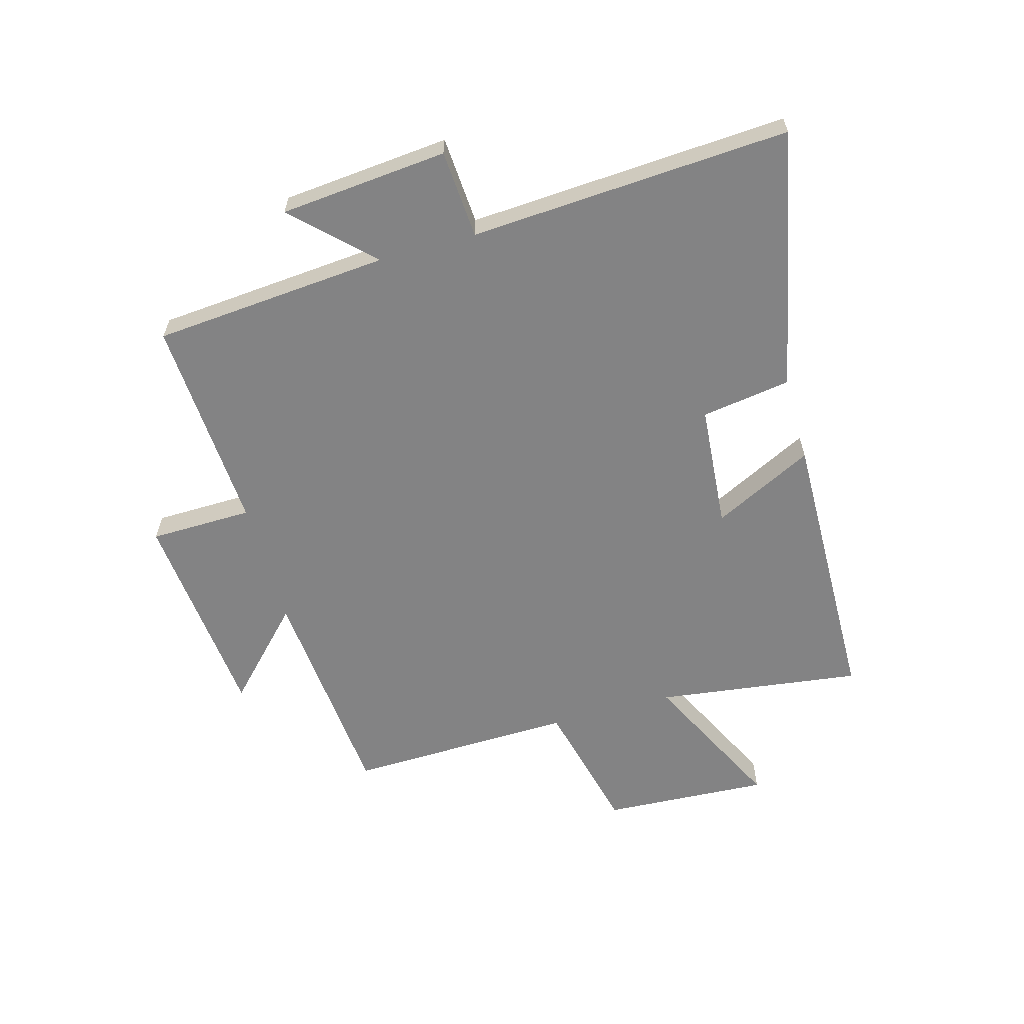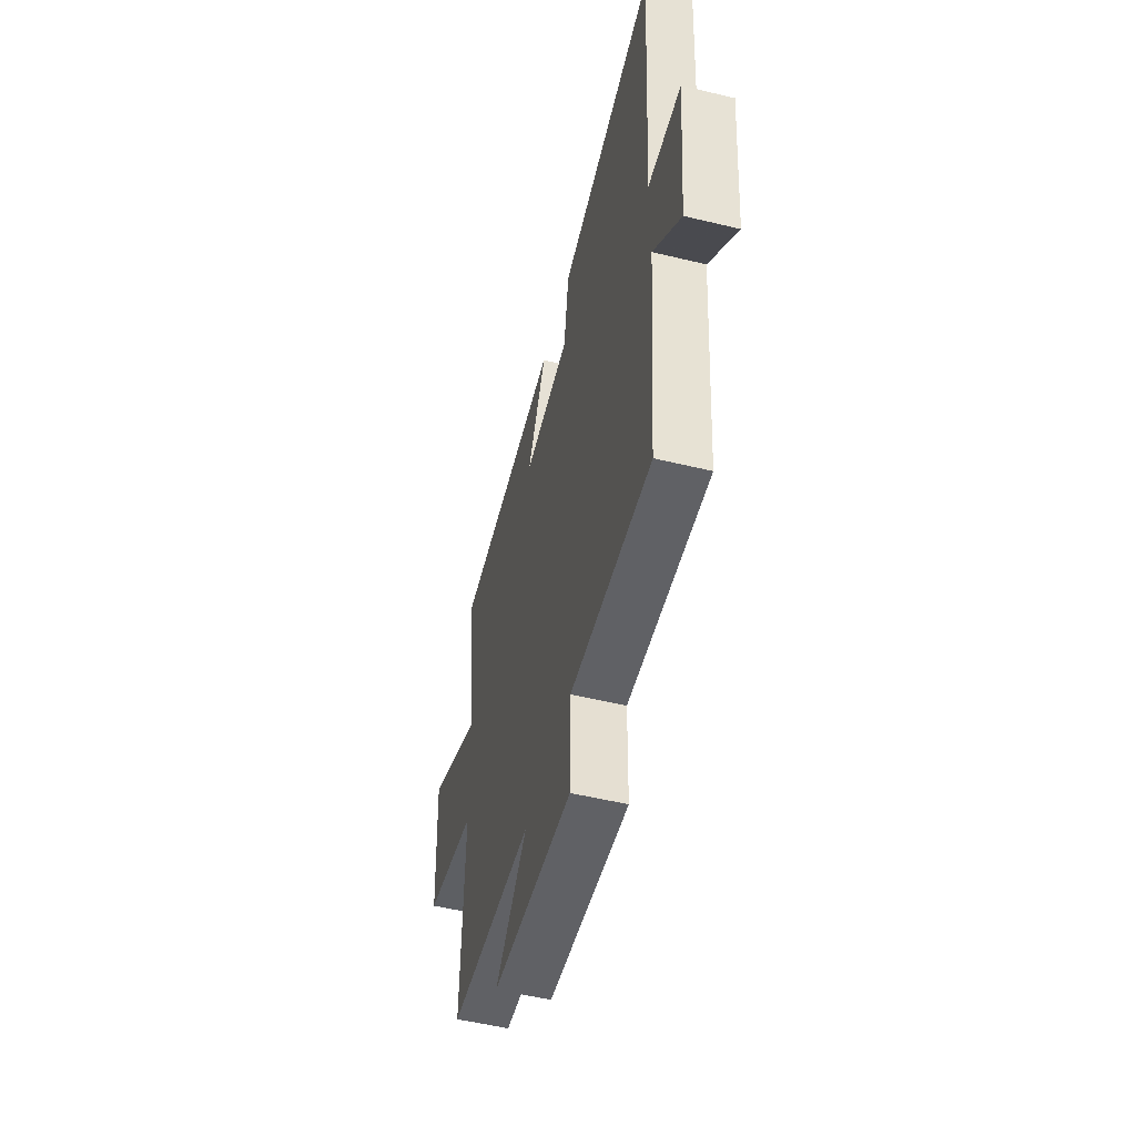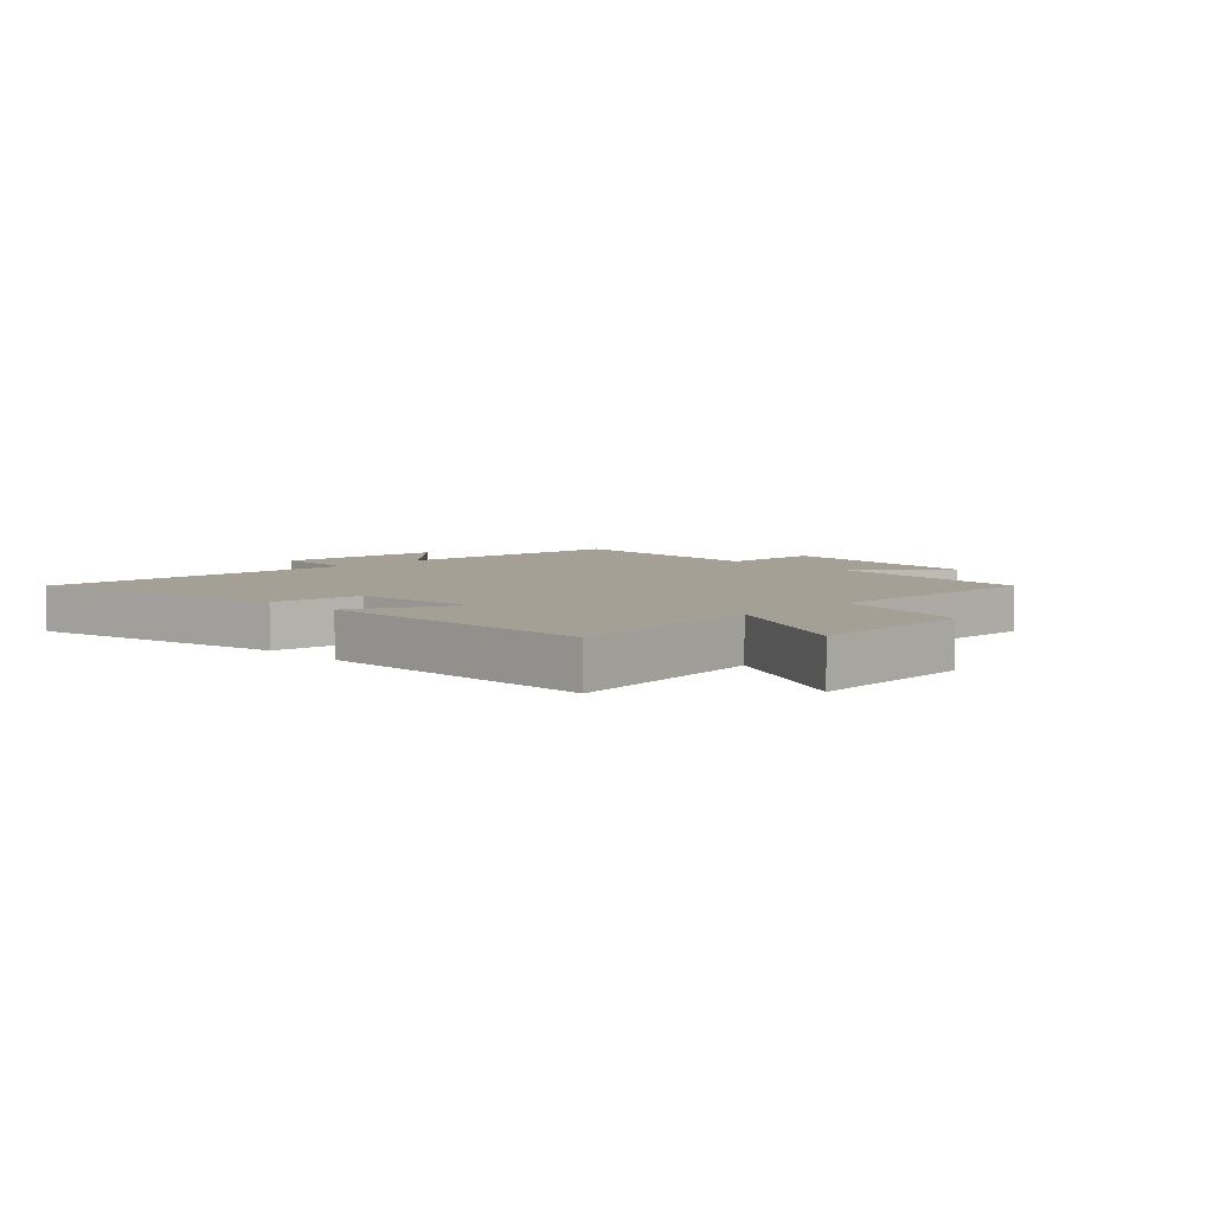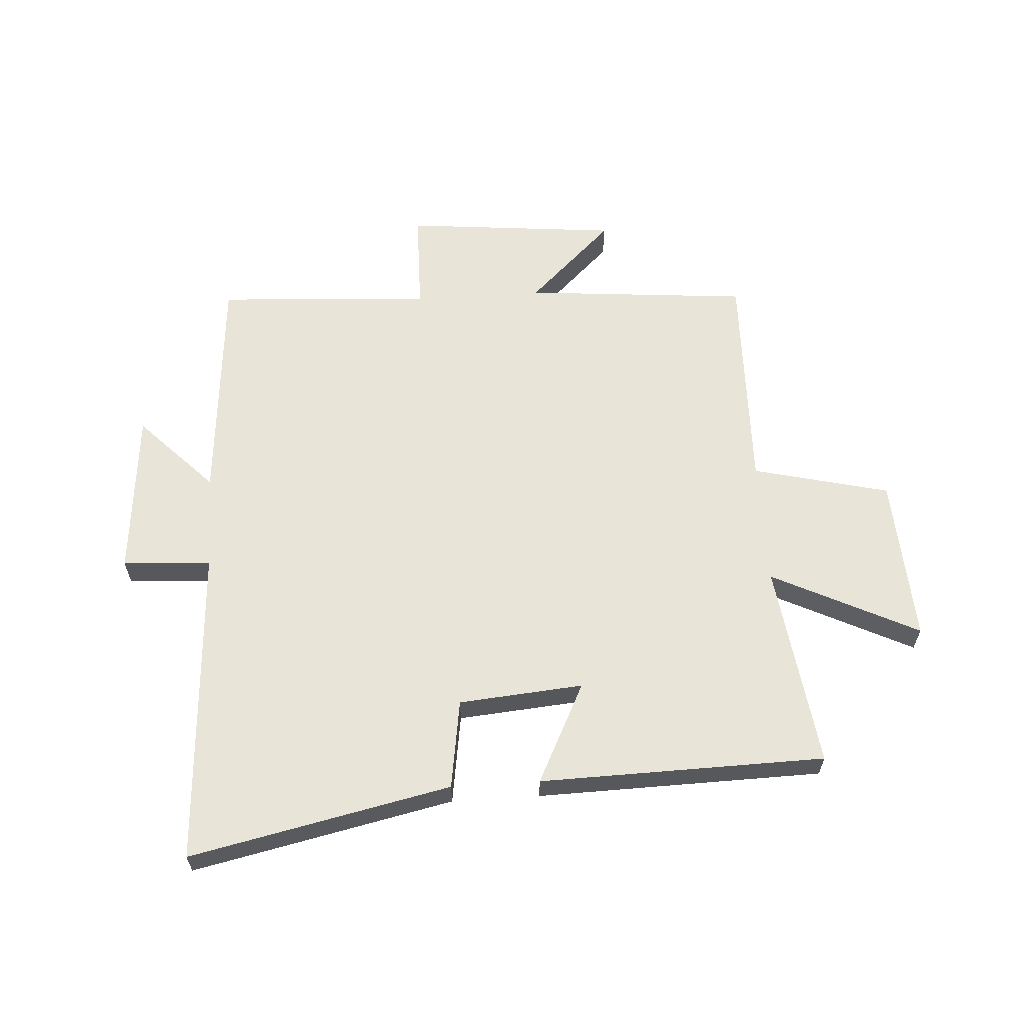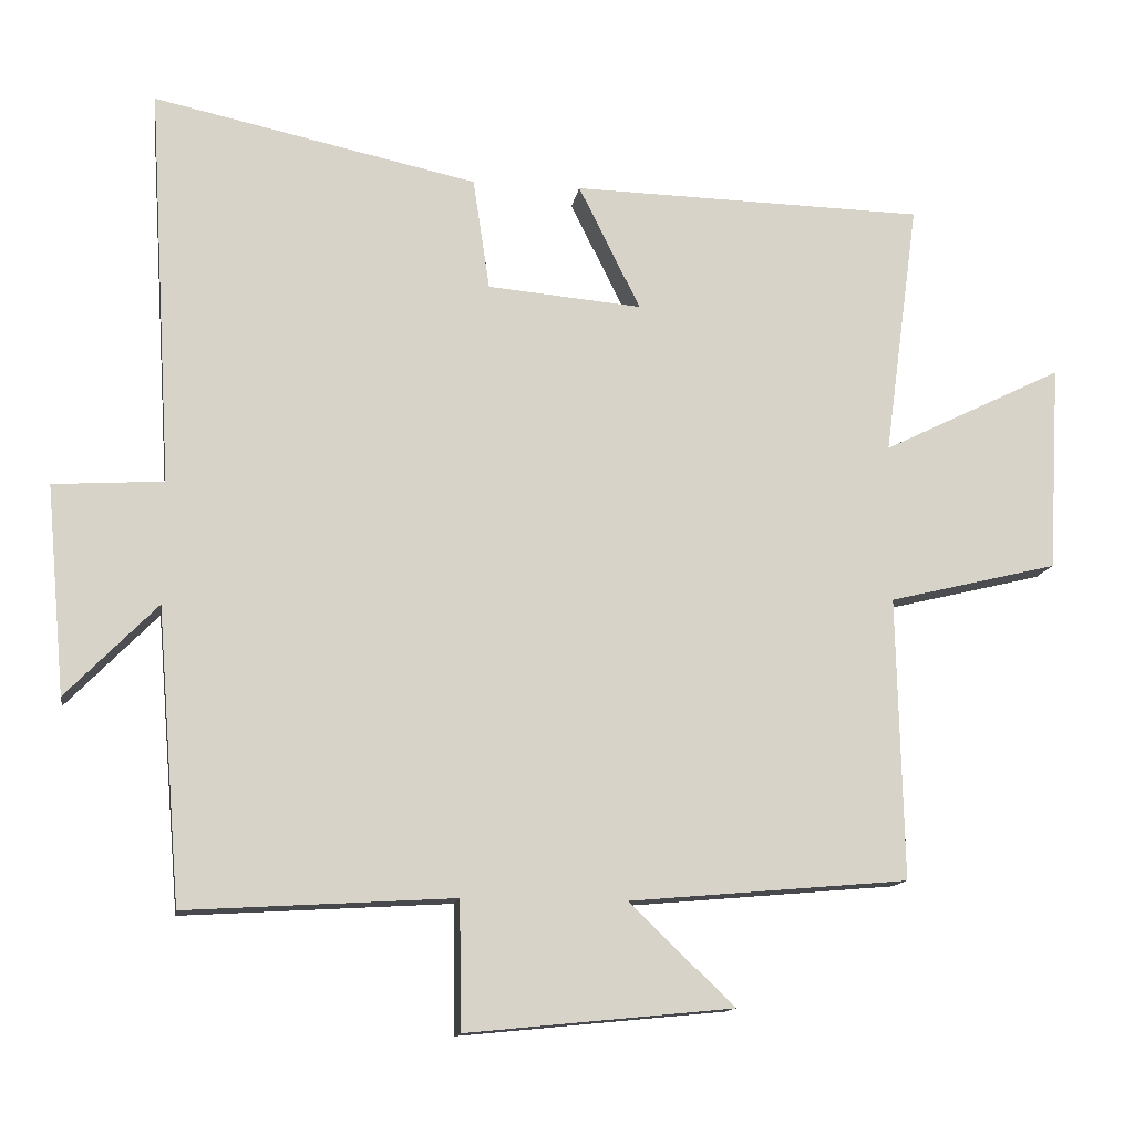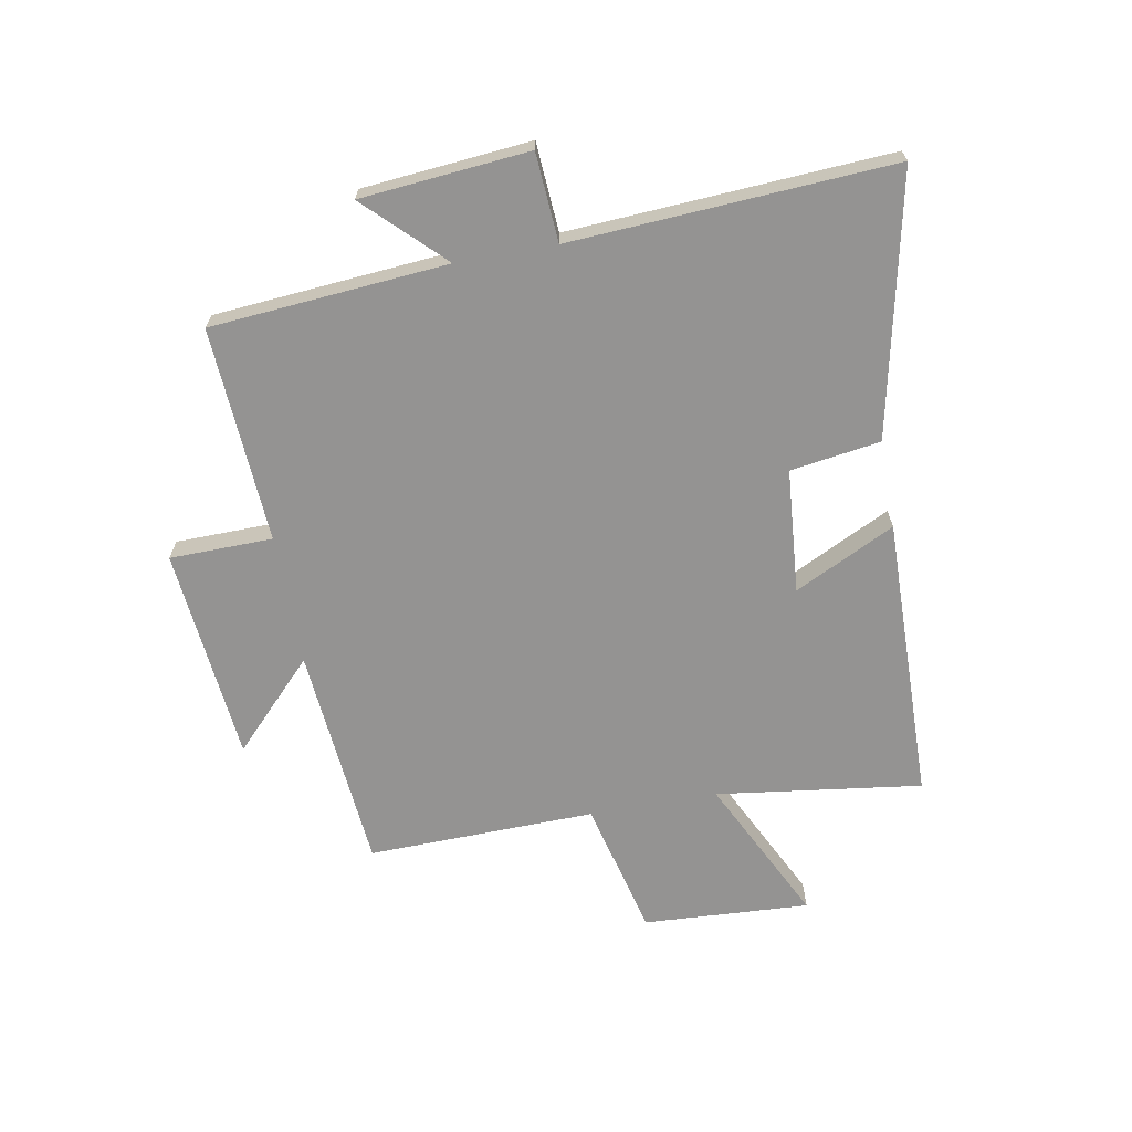
<metadata>
{"format":"obj","ext":"obj","renderer":"f3d","projection":"perspective","resolution":1024,"background":"white","views":[{"elev":-61.2,"azim":-74.3,"up":"+Y"},{"elev":-53.5,"azim":-104.4,"up":"+Z"},{"elev":5.8,"azim":45.5,"up":"+Y"},{"elev":61.3,"azim":-3.7,"up":"+Y"},{"elev":-13.2,"azim":-9.1,"up":"+Z"},{"elev":-66.8,"azim":-79.7,"up":"+Y"}]}
</metadata>
<code>
v 0.509 0.07 -0.466
v 0.125 0.07 -0.5
v 0.27 0.07 -0.639
v -0.096 0.07 -0.675
v -0.099 0.07 -0.5
v -0.467 0.07 -0.522
v -0.5 0.07 -0.119
v -0.625 0.07 -0.247
v -0.651 0.07 0.039
v -0.5 0.07 0.049
v -0.533 0.07 0.595
v -0.089 0.07 0.5
v -0.066 0.07 0.347
v 0.146 0.07 0.329
v 0.061 0.07 0.5
v 0.547 0.07 0.49
v 0.5 0.07 0.14
v 0.749 0.07 0.263
v 0.733 0.07 -0.021
v 0.5 0.07 -0.078
v 0.509 0 -0.466
v 0.125 0 -0.5
v 0.27 0 -0.639
v -0.096 0 -0.675
v -0.099 0 -0.5
v -0.467 0 -0.522
v -0.5 0 -0.119
v -0.625 0 -0.247
v -0.651 0 0.039
v -0.5 0 0.049
v -0.533 0 0.595
v -0.089 0 0.5
v -0.066 0 0.347
v 0.146 0 0.329
v 0.061 0 0.5
v 0.547 0 0.49
v 0.5 0 0.14
v 0.749 0 0.263
v 0.733 0 -0.021
v 0.5 0 -0.078
f 17 18 19 20
f 14 15 16 17
f 13 14 17 20
f 10 11 12 13
f 10 13 20 1
f 7 8 9 10
f 5 6 7 10
f 2 3 4 5
f 1 2 5 10
f 40 39 38 37
f 37 36 35 34
f 40 37 34 33
f 33 32 31 30
f 21 40 33 30
f 30 29 28 27
f 30 27 26 25
f 25 24 23 22
f 30 25 22 21
f 1 21 22 2
f 2 22 23 3
f 3 23 24 4
f 4 24 25 5
f 5 25 26 6
f 6 26 27 7
f 7 27 28 8
f 8 28 29 9
f 9 29 30 10
f 10 30 31 11
f 11 31 32 12
f 12 32 33 13
f 13 33 34 14
f 14 34 35 15
f 15 35 36 16
f 16 36 37 17
f 17 37 38 18
f 18 38 39 19
f 19 39 40 20
f 20 40 21 1

</code>
